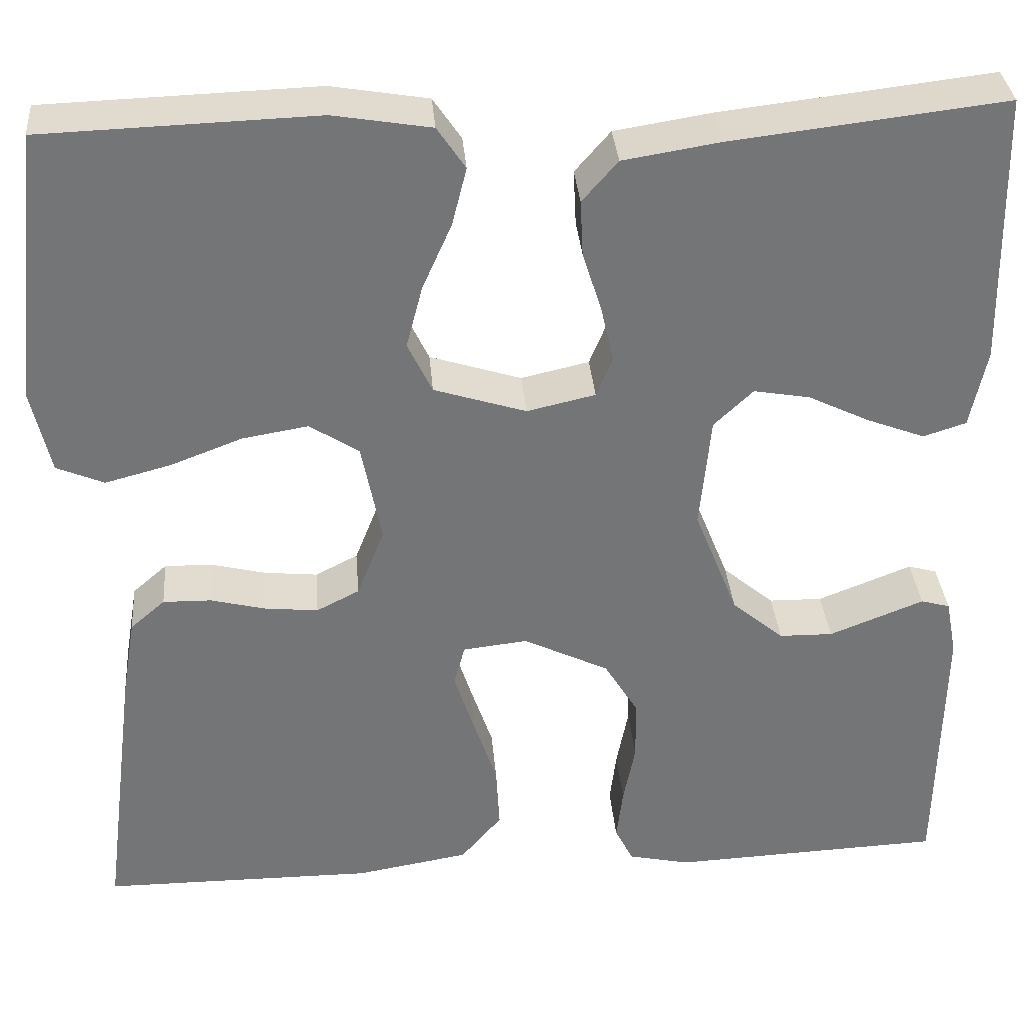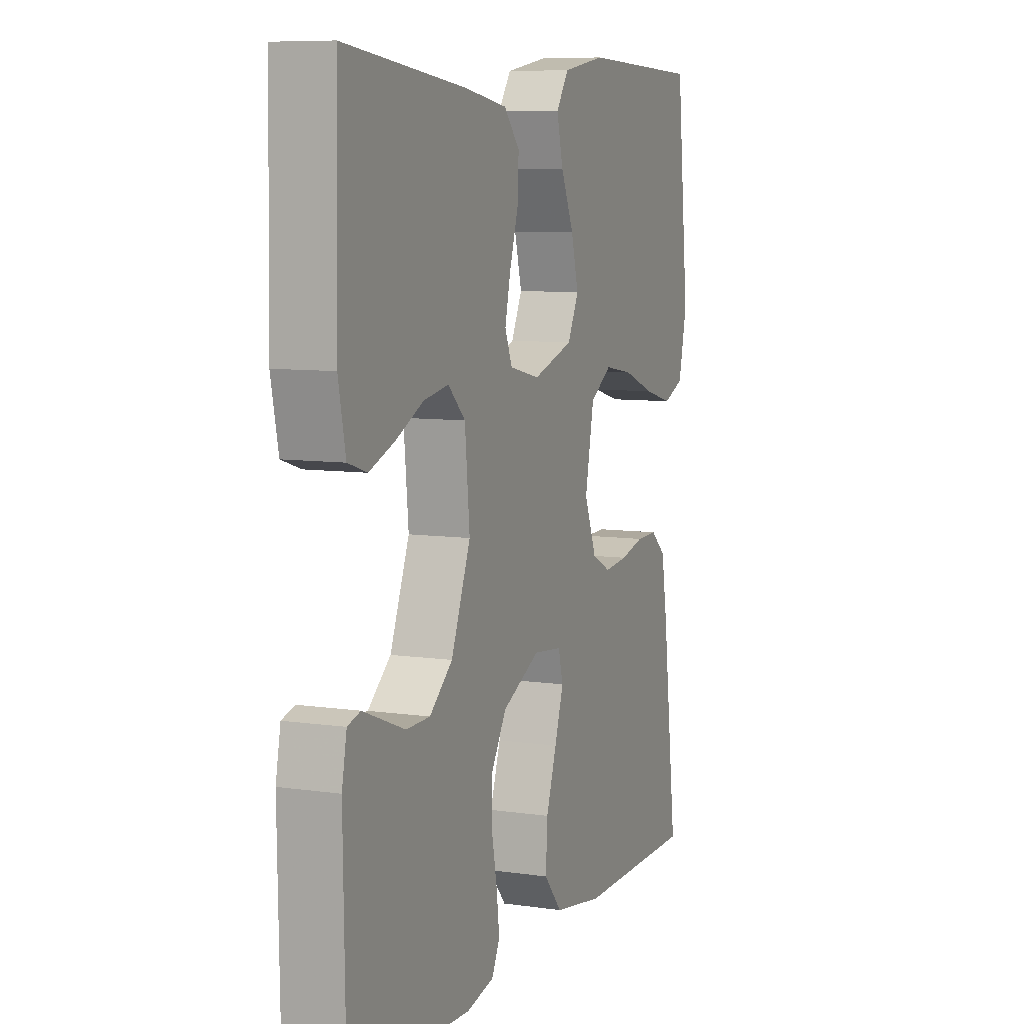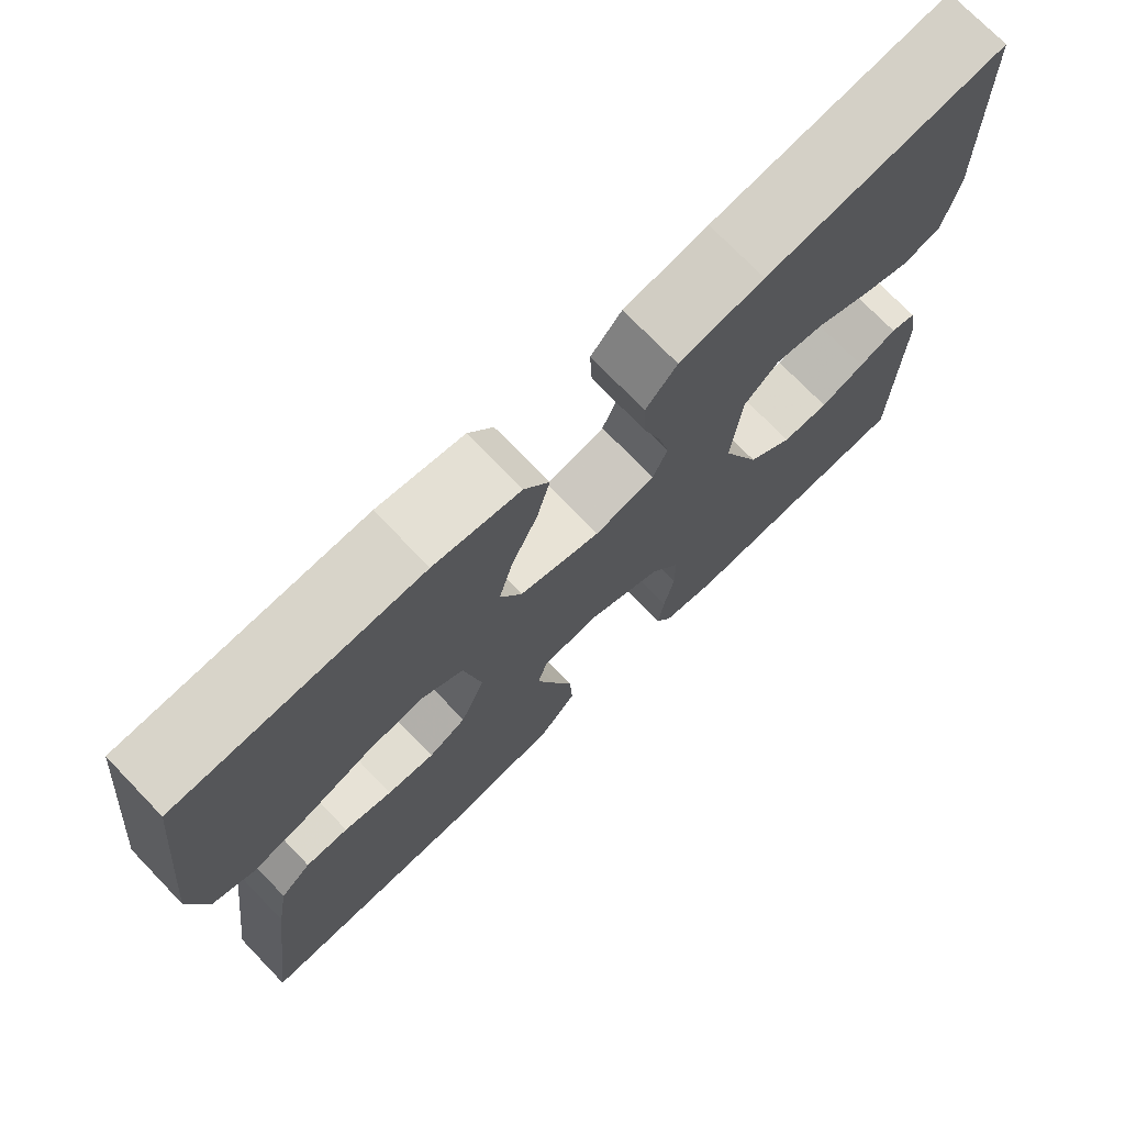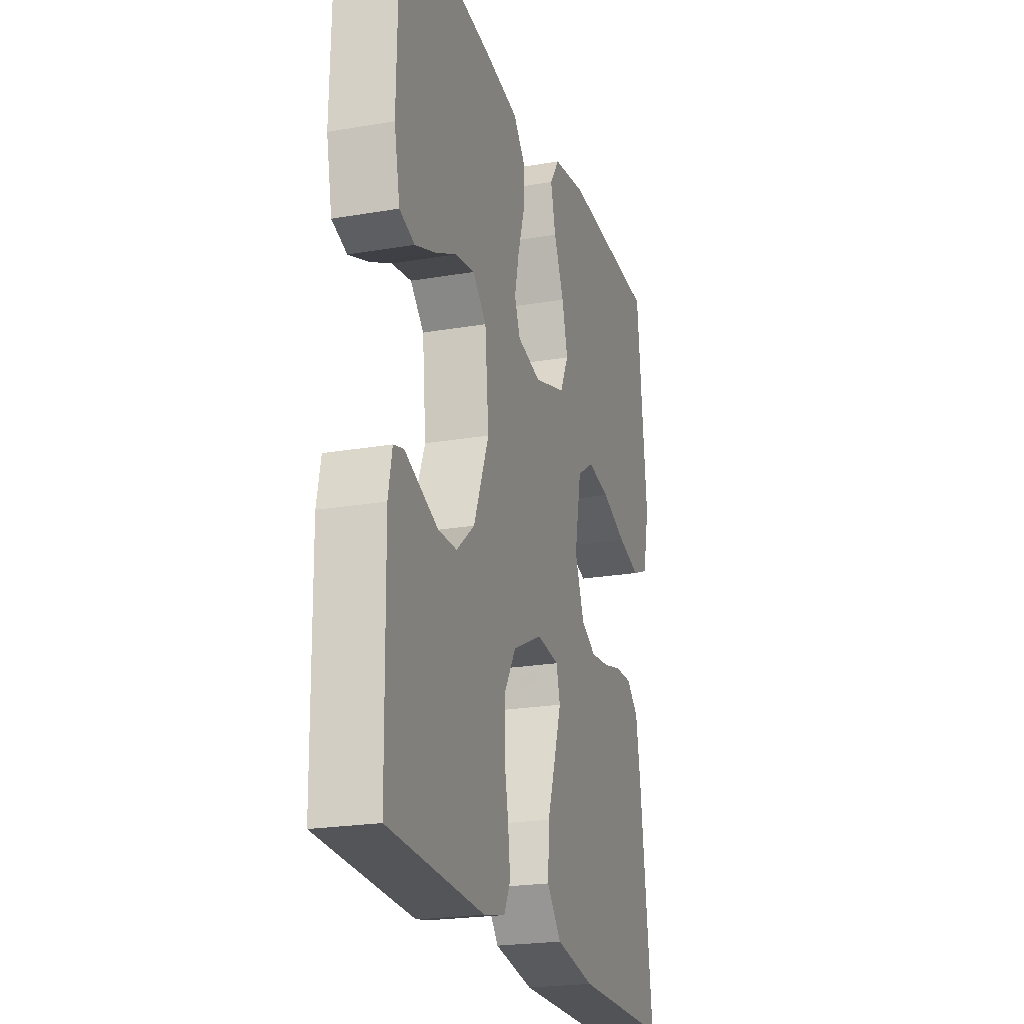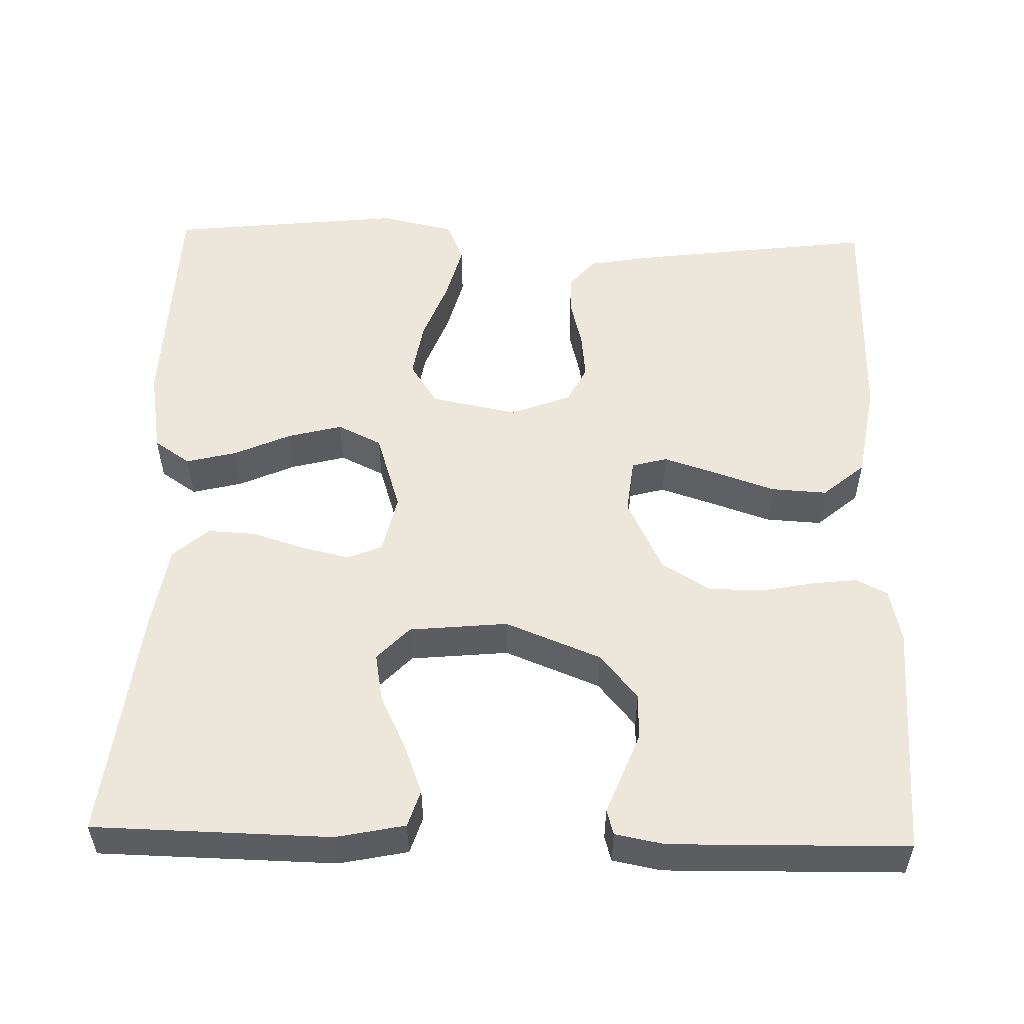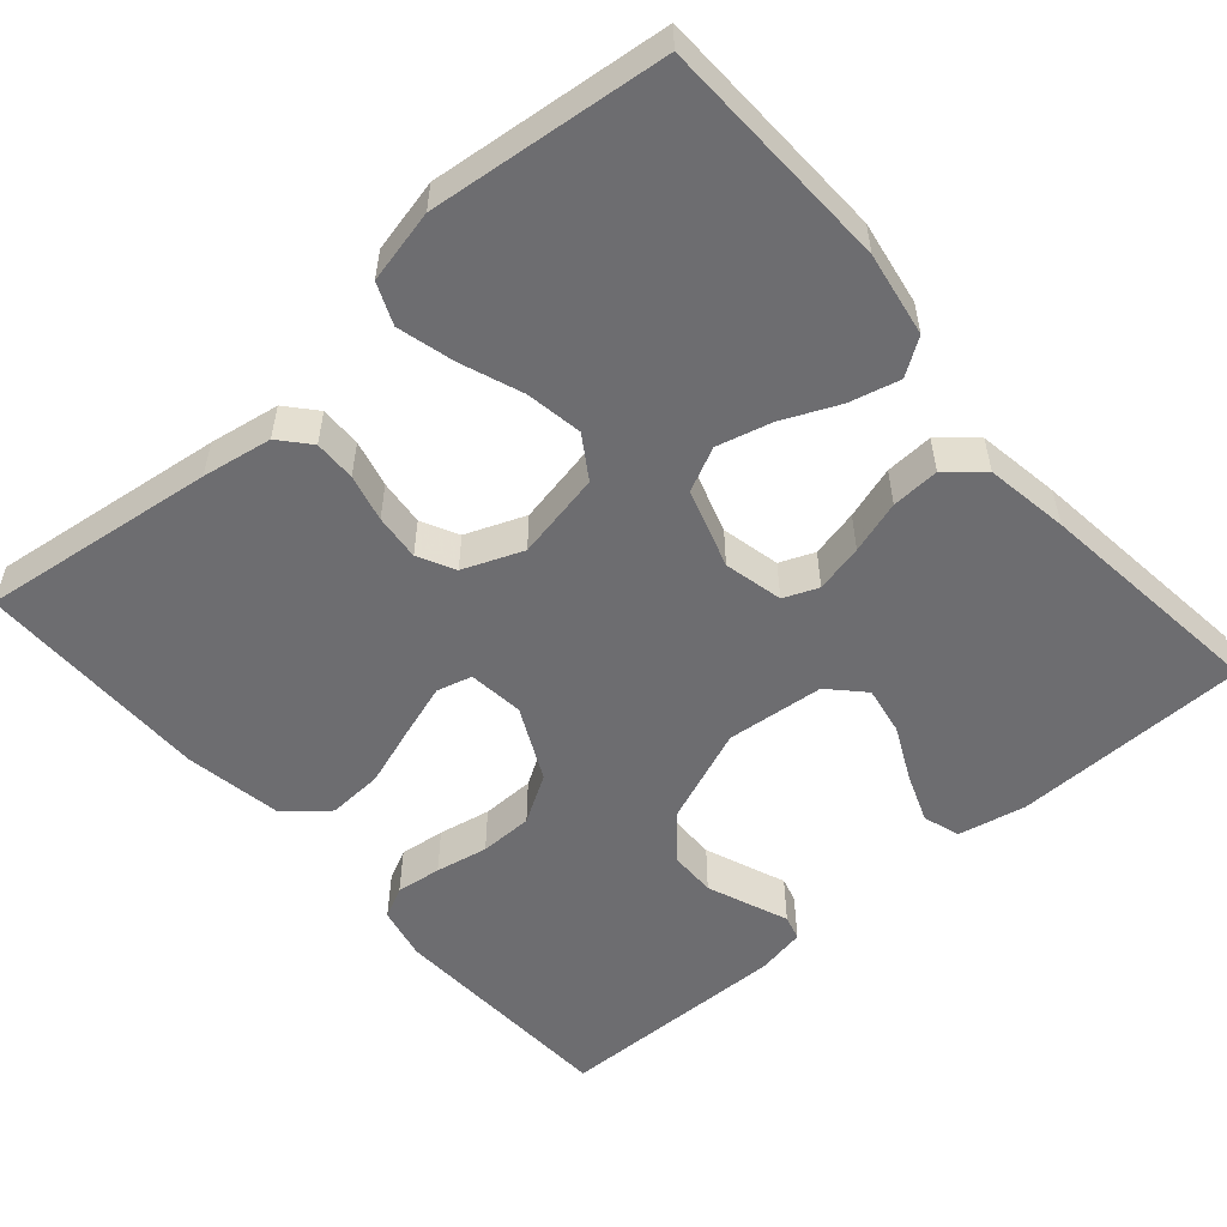
<metadata>
{"format":"obj","ext":"obj","renderer":"f3d","projection":"perspective","resolution":1024,"background":"white","views":[{"elev":34.0,"azim":-4.7,"up":"+Z"},{"elev":8.1,"azim":111.9,"up":"+Z"},{"elev":73.6,"azim":-44.0,"up":"+Z"},{"elev":-22.4,"azim":106.5,"up":"+Z"},{"elev":53.7,"azim":91.5,"up":"+Y"},{"elev":-54.1,"azim":-49.0,"up":"+Y"}]}
</metadata>
<code>
v 0.5 0.07 0.5
v 0.506 0.07 0.2
v 0.488 0.07 0.113
v 0.441 0.07 0.098
v 0.378 0.07 0.122
v 0.31 0.07 0.155
v 0.248 0.07 0.166
v 0.205 0.07 0.125
v 0.193 0.07 0
v 0.241 0.07 -0.121
v 0.298 0.07 -0.169
v 0.357 0.07 -0.17
v 0.413 0.07 -0.148
v 0.461 0.07 -0.129
v 0.493 0.07 -0.138
v 0.505 0.07 -0.2
v 0.5 0.07 -0.5
v 0.2 0.07 -0.513
v 0.132 0.07 -0.498
v 0.112 0.07 -0.458
v 0.119 0.07 -0.4
v 0.132 0.07 -0.333
v 0.131 0.07 -0.265
v 0.094 0.07 -0.204
v 0 0.07 -0.158
v -0.071 0.07 -0.166
v -0.083 0.07 -0.211
v -0.061 0.07 -0.279
v -0.035 0.07 -0.356
v -0.031 0.07 -0.427
v -0.076 0.07 -0.48
v -0.2 0.07 -0.501
v -0.5 0.07 -0.5
v -0.462 0.07 -0.2
v -0.447 0.07 -0.111
v -0.409 0.07 -0.078
v -0.356 0.07 -0.079
v -0.296 0.07 -0.094
v -0.237 0.07 -0.1
v -0.19 0.07 -0.076
v -0.16 0.07 0
v -0.182 0.07 0.111
v -0.236 0.07 0.146
v -0.308 0.07 0.134
v -0.387 0.07 0.104
v -0.459 0.07 0.085
v -0.511 0.07 0.107
v -0.532 0.07 0.2
v -0.5 0.07 0.5
v -0.2 0.07 0.51
v -0.093 0.07 0.492
v -0.062 0.07 0.446
v -0.078 0.07 0.382
v -0.11 0.07 0.31
v -0.128 0.07 0.241
v -0.101 0.07 0.185
v 0 0.07 0.153
v 0.075 0.07 0.17
v 0.093 0.07 0.214
v 0.079 0.07 0.275
v 0.058 0.07 0.342
v 0.055 0.07 0.403
v 0.094 0.07 0.448
v 0.2 0.07 0.465
v 0.5 0 0.5
v 0.506 0 0.2
v 0.488 0 0.113
v 0.441 0 0.098
v 0.378 0 0.122
v 0.31 0 0.155
v 0.248 0 0.166
v 0.205 0 0.125
v 0.193 0 0
v 0.241 0 -0.121
v 0.298 0 -0.169
v 0.357 0 -0.17
v 0.413 0 -0.148
v 0.461 0 -0.129
v 0.493 0 -0.138
v 0.505 0 -0.2
v 0.5 0 -0.5
v 0.2 0 -0.513
v 0.132 0 -0.498
v 0.112 0 -0.458
v 0.119 0 -0.4
v 0.132 0 -0.333
v 0.131 0 -0.265
v 0.094 0 -0.204
v 0 0 -0.158
v -0.071 0 -0.166
v -0.083 0 -0.211
v -0.061 0 -0.279
v -0.035 0 -0.356
v -0.031 0 -0.427
v -0.076 0 -0.48
v -0.2 0 -0.501
v -0.5 0 -0.5
v -0.462 0 -0.2
v -0.447 0 -0.111
v -0.409 0 -0.078
v -0.356 0 -0.079
v -0.296 0 -0.094
v -0.237 0 -0.1
v -0.19 0 -0.076
v -0.16 0 0
v -0.182 0 0.111
v -0.236 0 0.146
v -0.308 0 0.134
v -0.387 0 0.104
v -0.459 0 0.085
v -0.511 0 0.107
v -0.532 0 0.2
v -0.5 0 0.5
v -0.2 0 0.51
v -0.093 0 0.492
v -0.062 0 0.446
v -0.078 0 0.382
v -0.11 0 0.31
v -0.128 0 0.241
v -0.101 0 0.185
v 0 0 0.153
v 0.075 0 0.17
v 0.093 0 0.214
v 0.079 0 0.275
v 0.058 0 0.342
v 0.055 0 0.403
v 0.094 0 0.448
v 0.2 0 0.465
f 60 61 62 63
f 59 60 63 64
f 58 59 64 1
f 51 52 53 54
f 51 54 55
f 50 51 55
f 49 50 55
f 48 49 55 56
f 44 45 46 47
f 43 44 47 48
f 35 36 37 38
f 35 38 39
f 34 35 39
f 33 34 39
f 32 33 39 40
f 28 29 30 31
f 27 28 31 32
f 26 27 32 40
f 19 20 21 22
f 17 18 19 22
f 17 22 23
f 16 17 23 24
f 13 14 15 16
f 12 13 16
f 11 12 16 24
f 3 4 5 6
f 1 2 3 6
f 1 6 7
f 58 1 7 8
f 43 48 56 57
f 42 43 57
f 41 42 57 58
f 25 26 40 41
f 10 11 24 25
f 9 10 25 41
f 8 9 41 58
f 127 126 125 124
f 128 127 124 123
f 65 128 123 122
f 118 117 116 115
f 119 118 115
f 119 115 114
f 119 114 113
f 120 119 113 112
f 111 110 109 108
f 112 111 108 107
f 102 101 100 99
f 103 102 99
f 103 99 98
f 103 98 97
f 104 103 97 96
f 95 94 93 92
f 96 95 92 91
f 104 96 91 90
f 86 85 84 83
f 86 83 82 81
f 87 86 81
f 88 87 81 80
f 80 79 78 77
f 80 77 76
f 88 80 76 75
f 70 69 68 67
f 70 67 66 65
f 71 70 65
f 72 71 65 122
f 121 120 112 107
f 121 107 106
f 122 121 106 105
f 105 104 90 89
f 89 88 75 74
f 105 89 74 73
f 122 105 73 72
f 1 65 66 2
f 2 66 67 3
f 3 67 68 4
f 4 68 69 5
f 5 69 70 6
f 6 70 71 7
f 7 71 72 8
f 8 72 73 9
f 9 73 74 10
f 10 74 75 11
f 11 75 76 12
f 12 76 77 13
f 13 77 78 14
f 14 78 79 15
f 15 79 80 16
f 16 80 81 17
f 17 81 82 18
f 18 82 83 19
f 19 83 84 20
f 20 84 85 21
f 21 85 86 22
f 22 86 87 23
f 23 87 88 24
f 24 88 89 25
f 25 89 90 26
f 26 90 91 27
f 27 91 92 28
f 28 92 93 29
f 29 93 94 30
f 30 94 95 31
f 31 95 96 32
f 32 96 97 33
f 33 97 98 34
f 34 98 99 35
f 35 99 100 36
f 36 100 101 37
f 37 101 102 38
f 38 102 103 39
f 39 103 104 40
f 40 104 105 41
f 41 105 106 42
f 42 106 107 43
f 43 107 108 44
f 44 108 109 45
f 45 109 110 46
f 46 110 111 47
f 47 111 112 48
f 48 112 113 49
f 49 113 114 50
f 50 114 115 51
f 51 115 116 52
f 52 116 117 53
f 53 117 118 54
f 54 118 119 55
f 55 119 120 56
f 56 120 121 57
f 57 121 122 58
f 58 122 123 59
f 59 123 124 60
f 60 124 125 61
f 61 125 126 62
f 62 126 127 63
f 63 127 128 64
f 64 128 65 1

</code>
